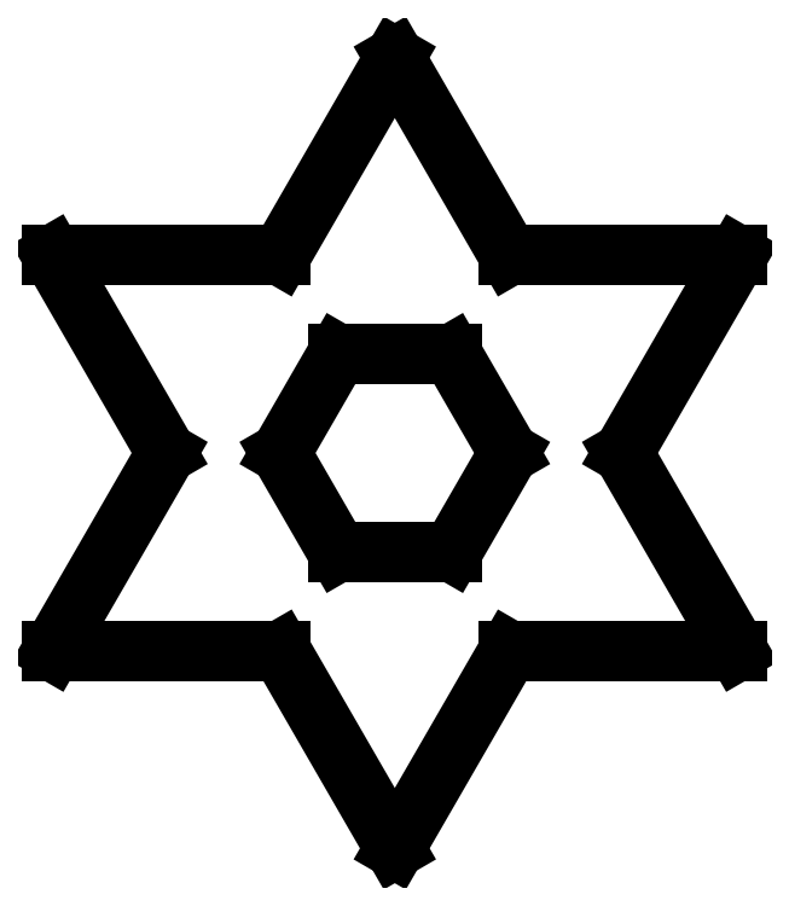
<metadata>
{"format":"dxf","ext":"dxf","renderer":"ezdxf+matplotlib","layout":"modelspace","background":"white","min_lineweight":24,"dpi":150}
</metadata>
<code>
0
SECTION
2
ENTITIES
0
LINE
8
0
10
16.67
20
-28.87
11
50
21
-28.87
0
LINE
8
0
10
50
20
-28.87
11
33.33
21
0
0
LINE
8
0
10
33.33
20
0
11
50
21
28.87
0
LINE
8
0
10
50
20
28.87
11
16.67
21
28.87
0
LINE
8
0
10
16.67
20
28.87
11
0
21
57.73
0
LINE
8
0
10
0
20
57.73
11
-16.67
21
28.87
0
LINE
8
0
10
-16.67
20
28.87
11
-50
21
28.87
0
LINE
8
0
10
-50
20
28.87
11
-33.33
21
0
0
LINE
8
0
10
-33.33
20
0
11
-50
21
-28.87
0
LINE
8
0
10
-50
20
-28.87
11
-16.67
21
-28.87
0
LINE
8
0
10
-16.67
20
-28.87
11
0
21
-57.73
0
LINE
8
0
10
0
20
-57.73
11
16.67
21
-28.87
0
LINE
8
0
10
-8.333
20
-14.43
11
-16.67
21
0
0
LINE
8
0
10
-16.67
20
0
11
-8.333
21
14.43
0
LINE
8
0
10
-8.333
20
14.43
11
8.333
21
14.43
0
LINE
8
0
10
8.333
20
14.43
11
16.67
21
0
0
LINE
8
0
10
16.67
20
0
11
8.333
21
-14.43
0
LINE
8
0
10
8.333
20
-14.43
11
-8.333
21
-14.43
0
ENDSEC
0
EOF

</code>
